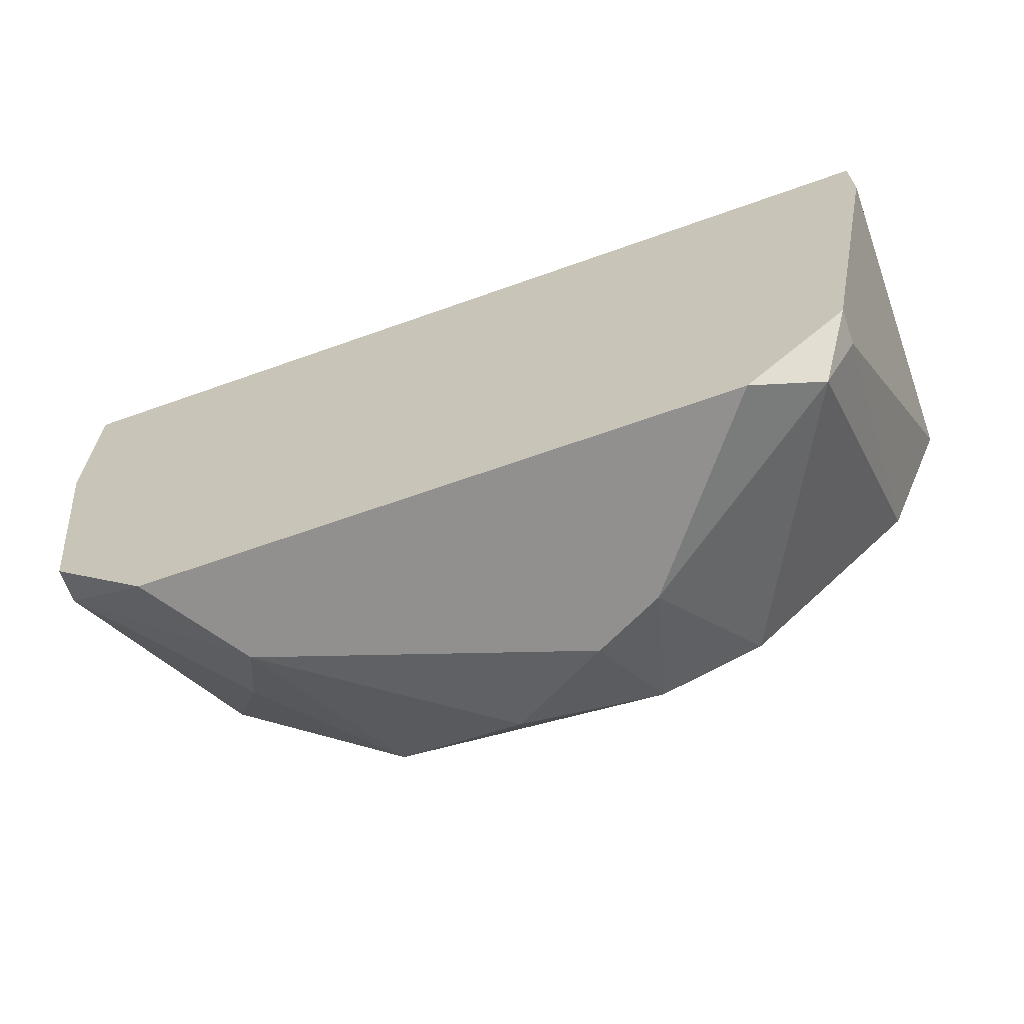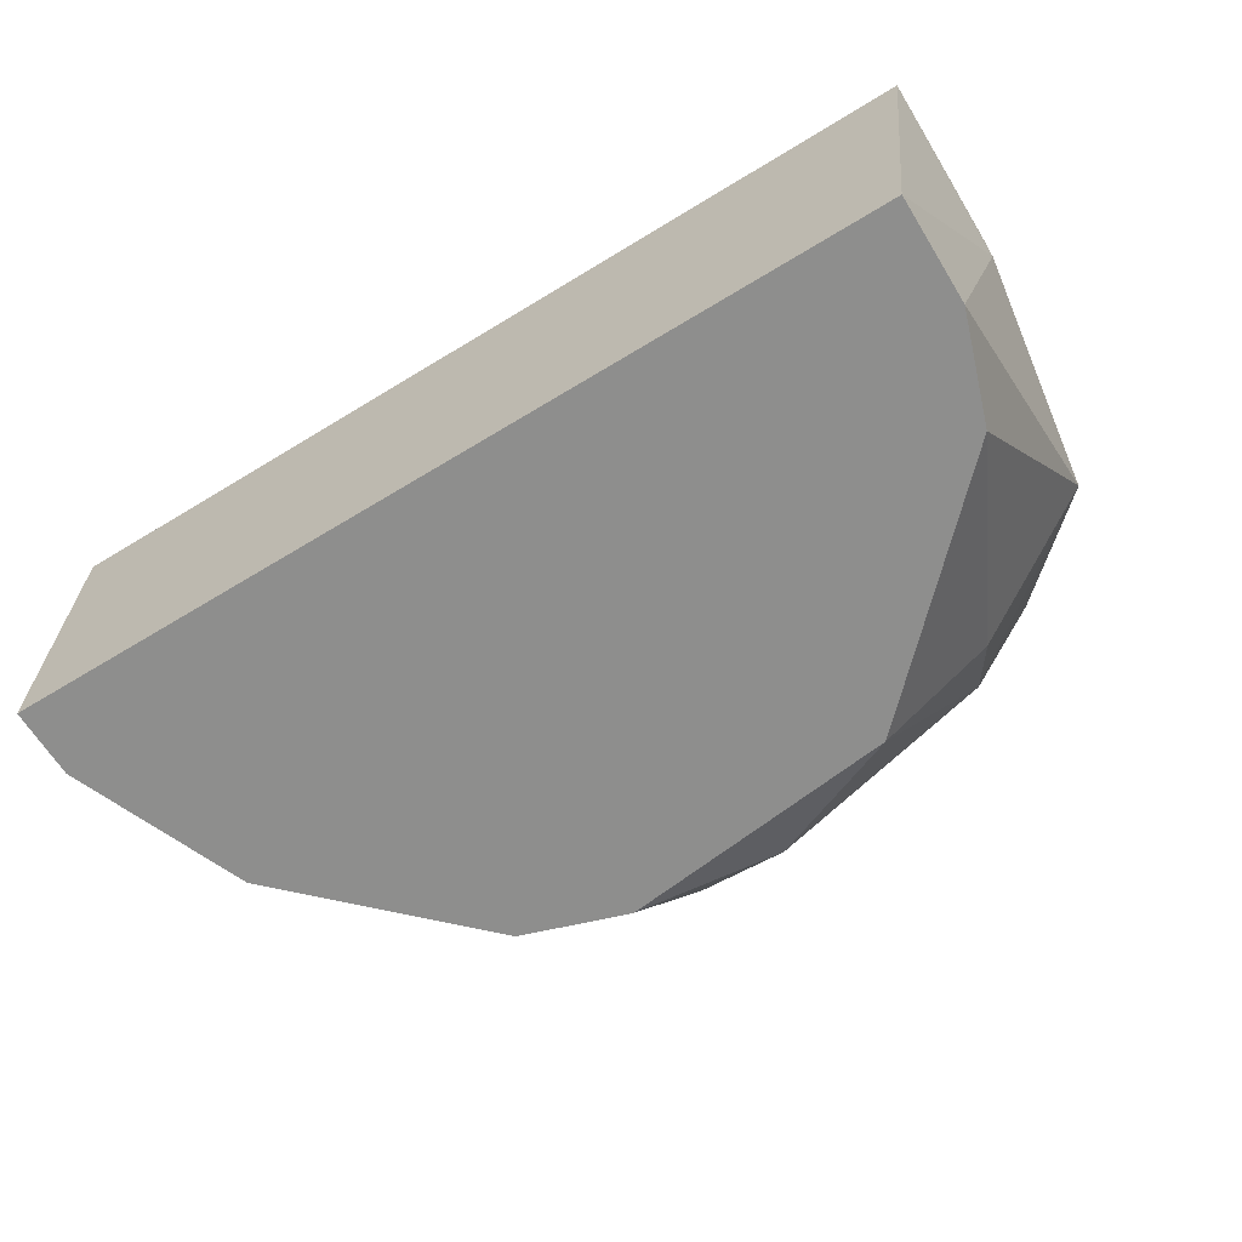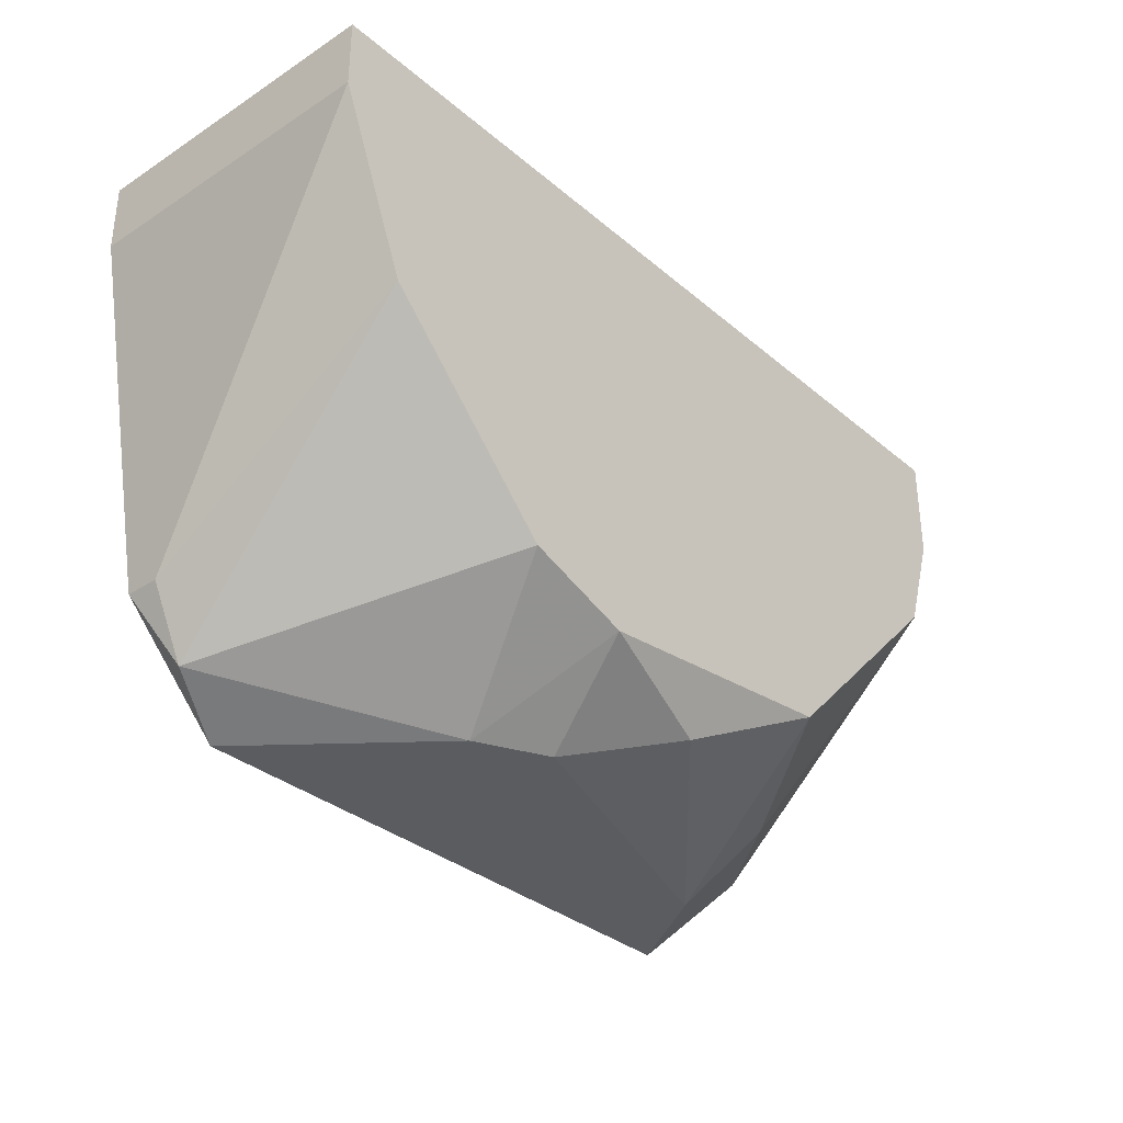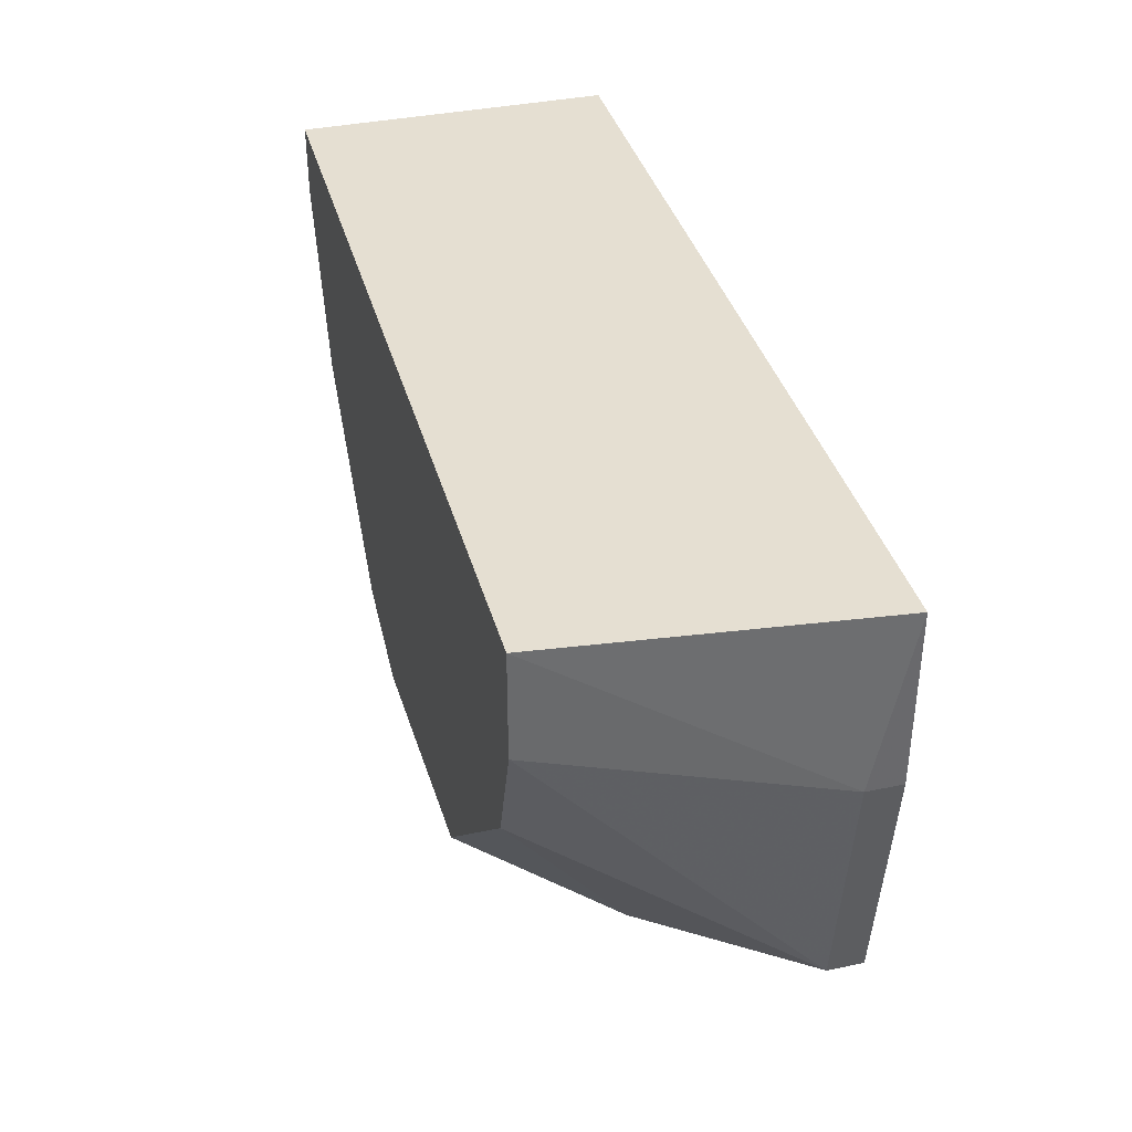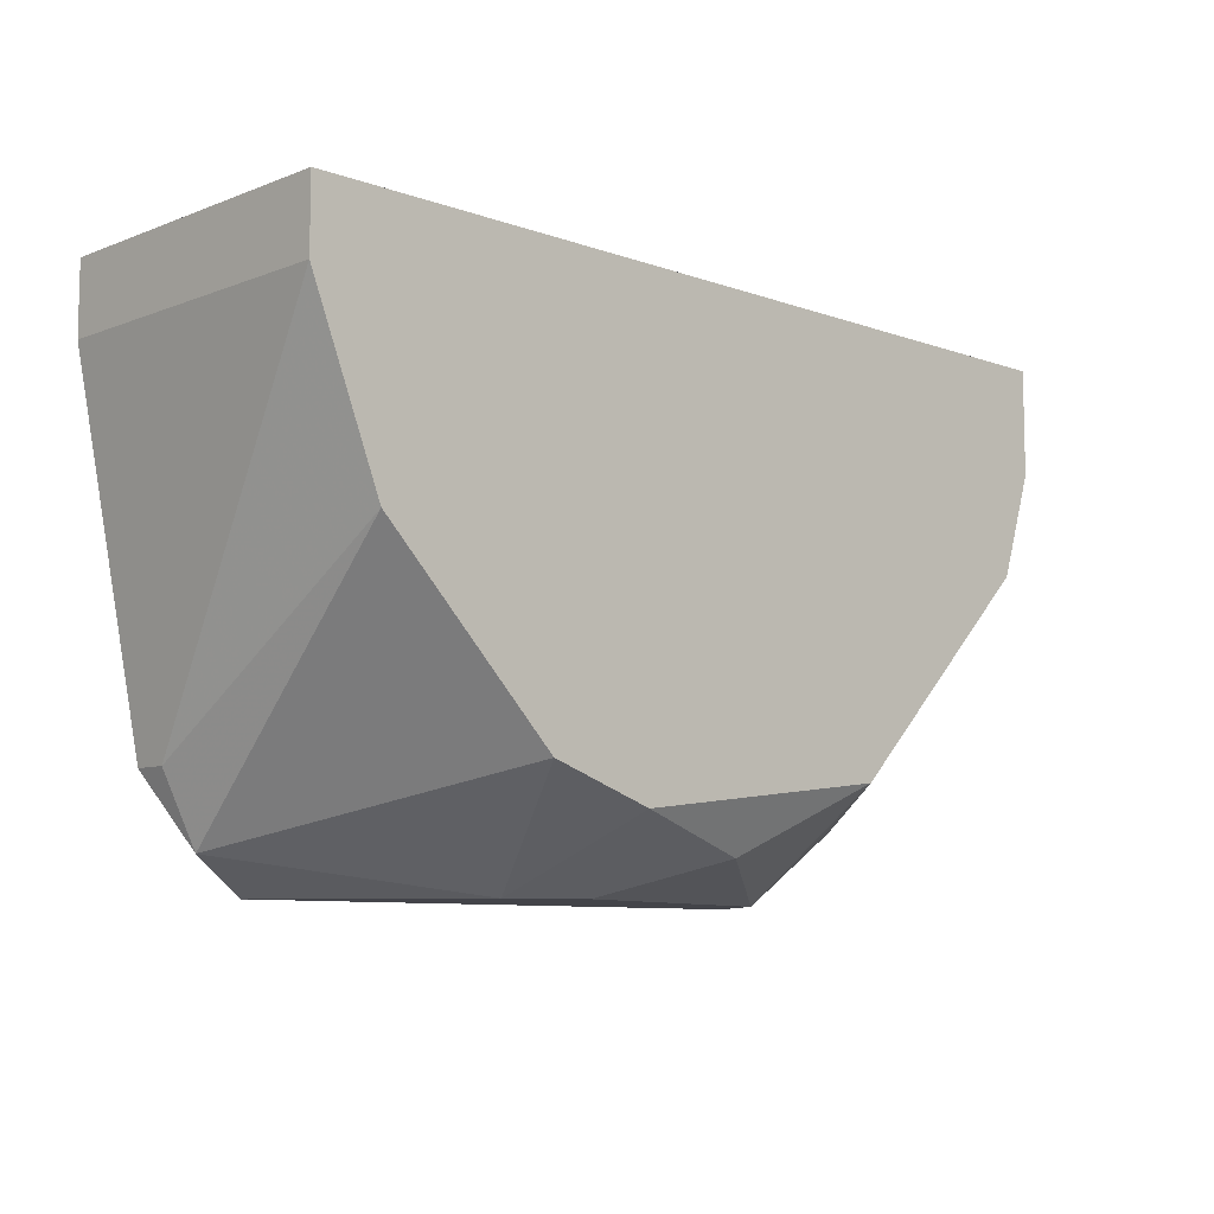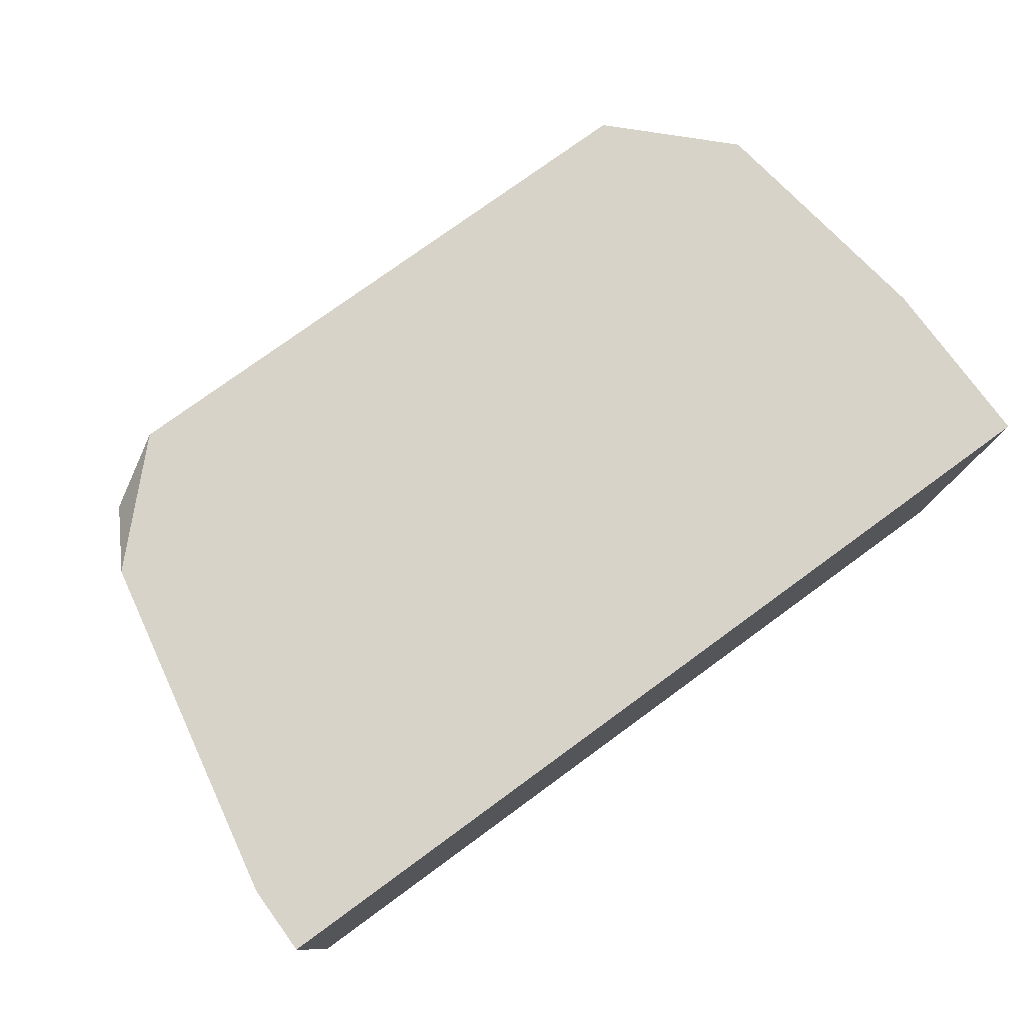
<metadata>
{"format":"obj","ext":"obj","renderer":"f3d","projection":"perspective","resolution":1024,"background":"white","views":[{"elev":-65.7,"azim":19.7,"up":"+Y"},{"elev":-64.8,"azim":-148.4,"up":"+Z"},{"elev":-33.6,"azim":131.2,"up":"+Y"},{"elev":37.5,"azim":-105.0,"up":"+Y"},{"elev":-8.5,"azim":135.9,"up":"+Y"},{"elev":77.0,"azim":143.9,"up":"+Z"}]}
</metadata>
<code>
v -0.0145 -0.03038 0.08236
v -0.00195 -0.03038 0.07818
v -0.01171 -0.02619 0.07399
v 0.009217 -0.02898 0.08515
v -0.006125 -0.02898 0.07539
v 0.000841 -0.03038 0.07957
v 0.0134 -0.01224 0.08655
v 0.0134 -0.01224 0.07399
v 0.0134 -0.009452 0.08655
v 0.0134 -0.009452 0.07399
v -0.000554 -0.02758 0.07399
v 0.006422 -0.03038 0.08655
v -0.02008 -0.01782 0.07399
v -0.02147 -0.01364 0.07399
v -0.02147 -0.02619 0.08655
v -0.02147 -0.02619 0.08515
v -0.02147 -0.009452 0.07399
v 0.01061 -0.01922 0.07399
v 0.01061 -0.02619 0.08655
v 0.01061 -0.02619 0.08515
v -0.02287 -0.009452 0.08655
v -0.02287 -0.01643 0.08655
v -0.02287 -0.01643 0.08515
v -0.01589 -0.02758 0.07957
v -0.01729 -0.03038 0.08655
v 0.003635 -0.02619 0.07399
f 17 14 23
f 7 9 21
f 9 7 10
f 21 9 10
f 7 21 12
f 21 10 17
f 12 21 25
f 17 10 26
f 17 26 13
f 13 26 3
f 26 10 18
f 12 25 2
f 26 18 4
f 18 20 4
f 10 7 8
f 7 20 8
f 18 10 8
f 20 18 8
f 25 16 1
f 3 5 1
f 2 25 1
f 5 2 1
f 25 21 22
f 17 13 14
f 13 16 14
f 16 13 24
f 13 3 24
f 1 16 24
f 3 1 24
f 7 12 19
f 20 7 19
f 12 4 19
f 4 20 19
f 12 2 6
f 26 4 6
f 4 12 6
f 5 3 11
f 3 26 11
f 2 5 11
f 6 2 11
f 26 6 11
f 16 25 15
f 25 22 15
f 22 16 15
f 21 17 23
f 22 21 23
f 16 22 23
f 14 16 23

</code>
